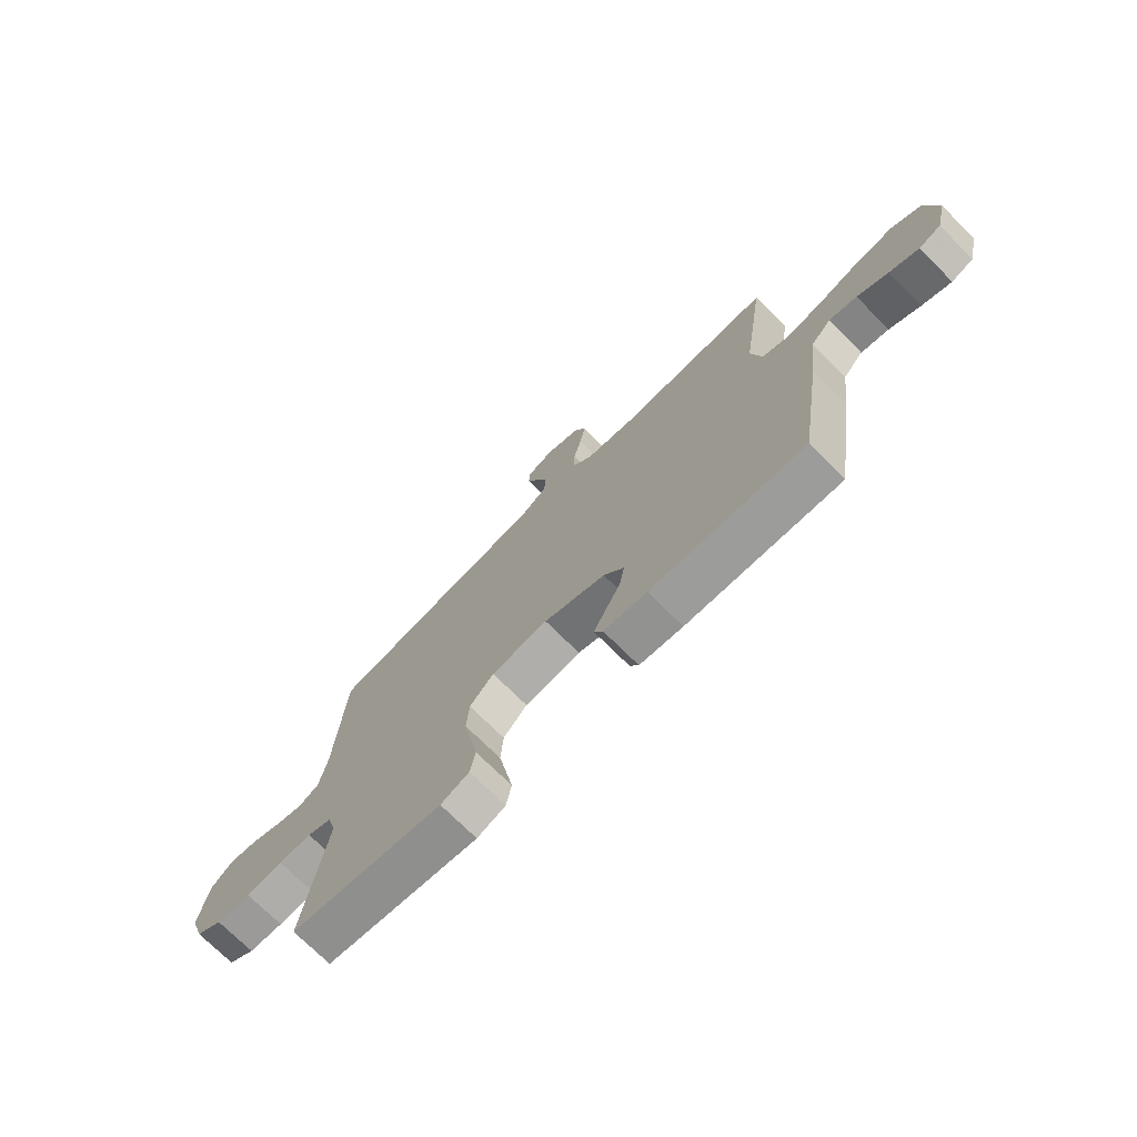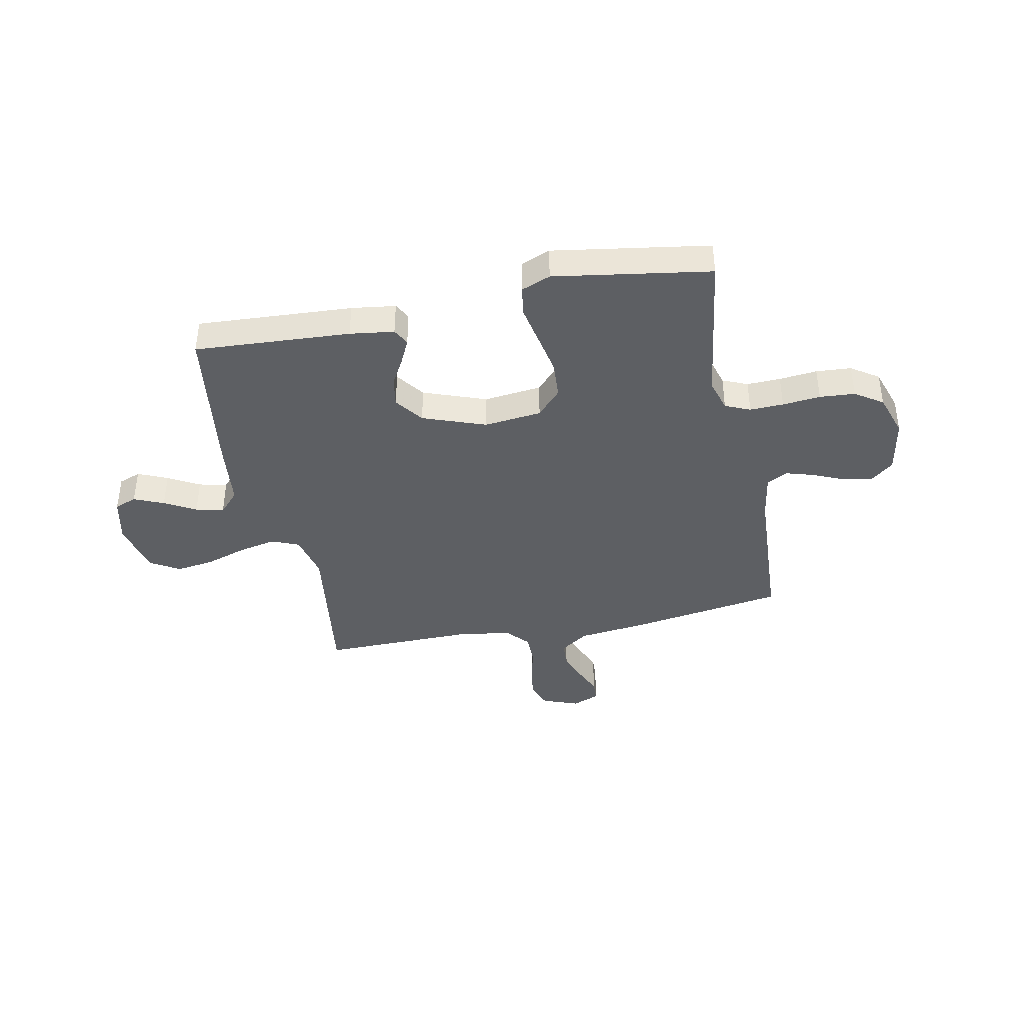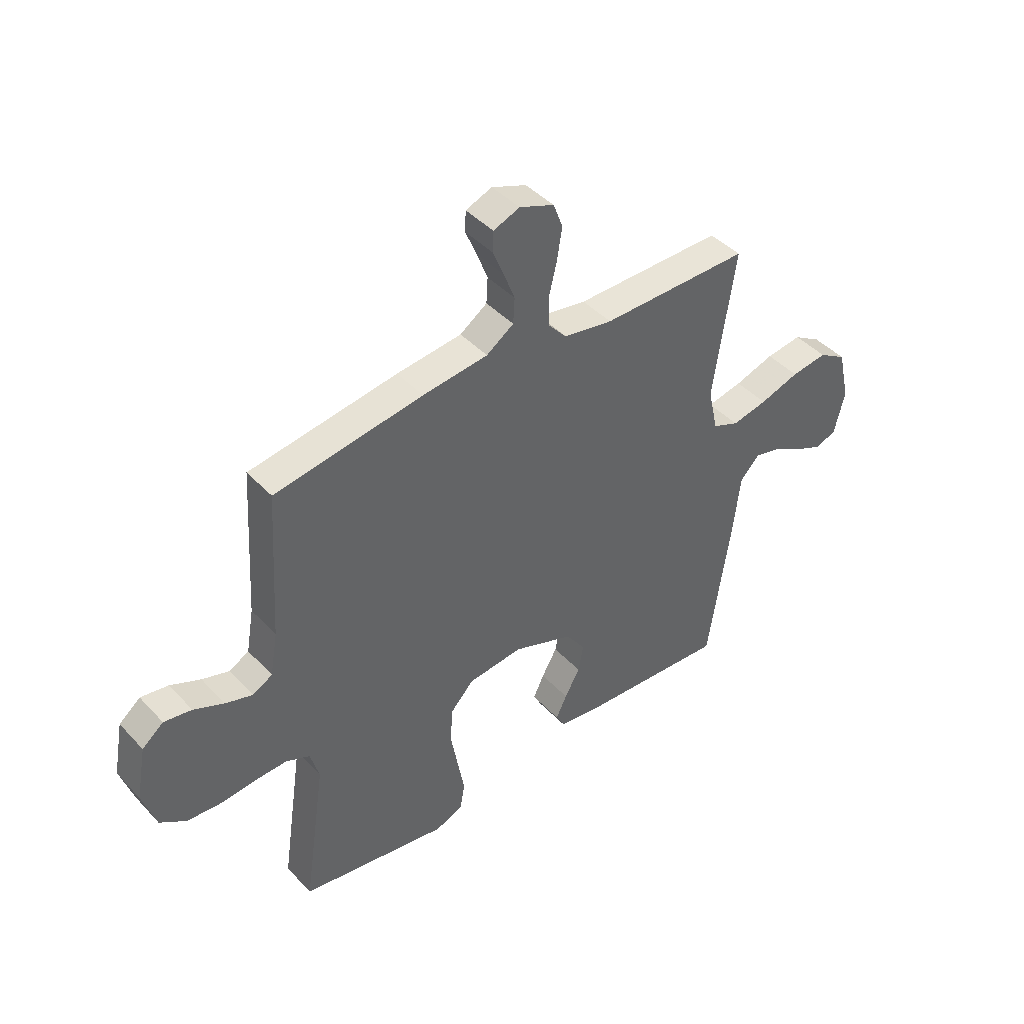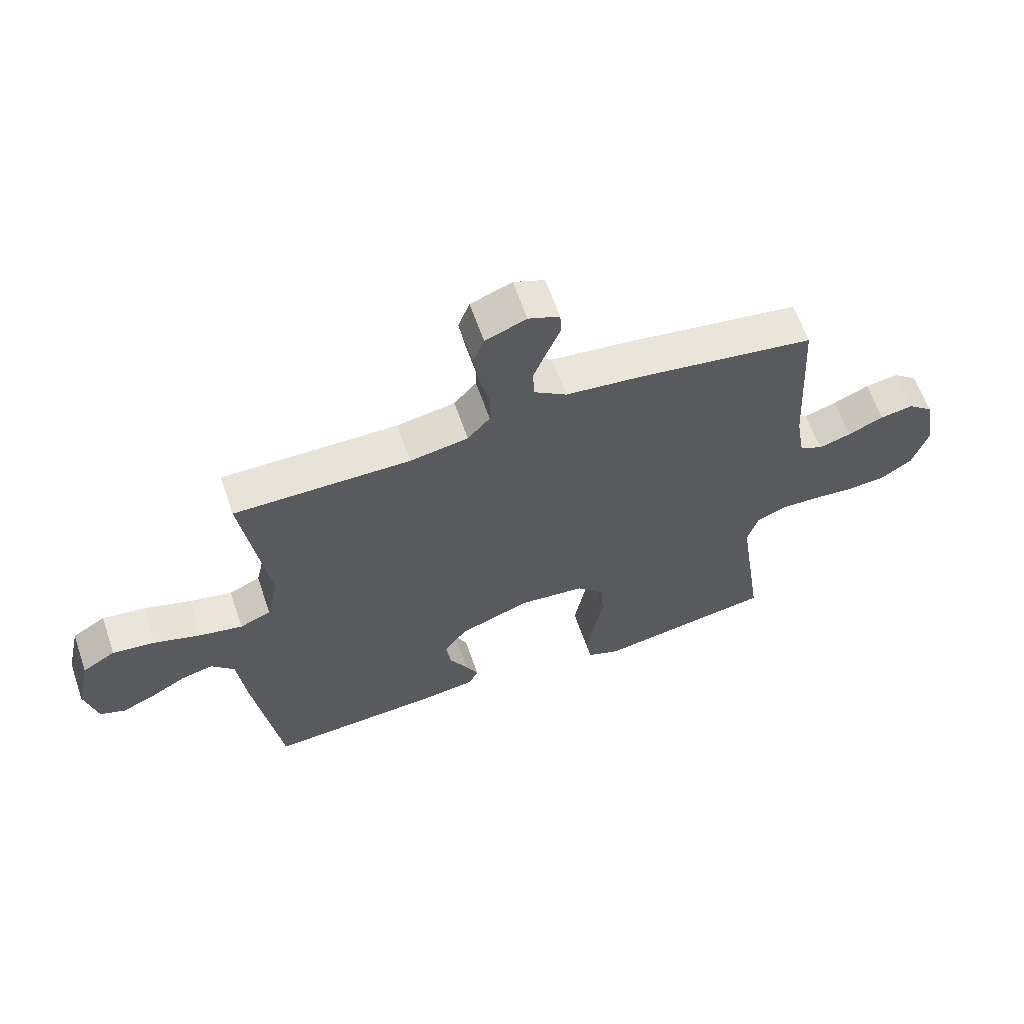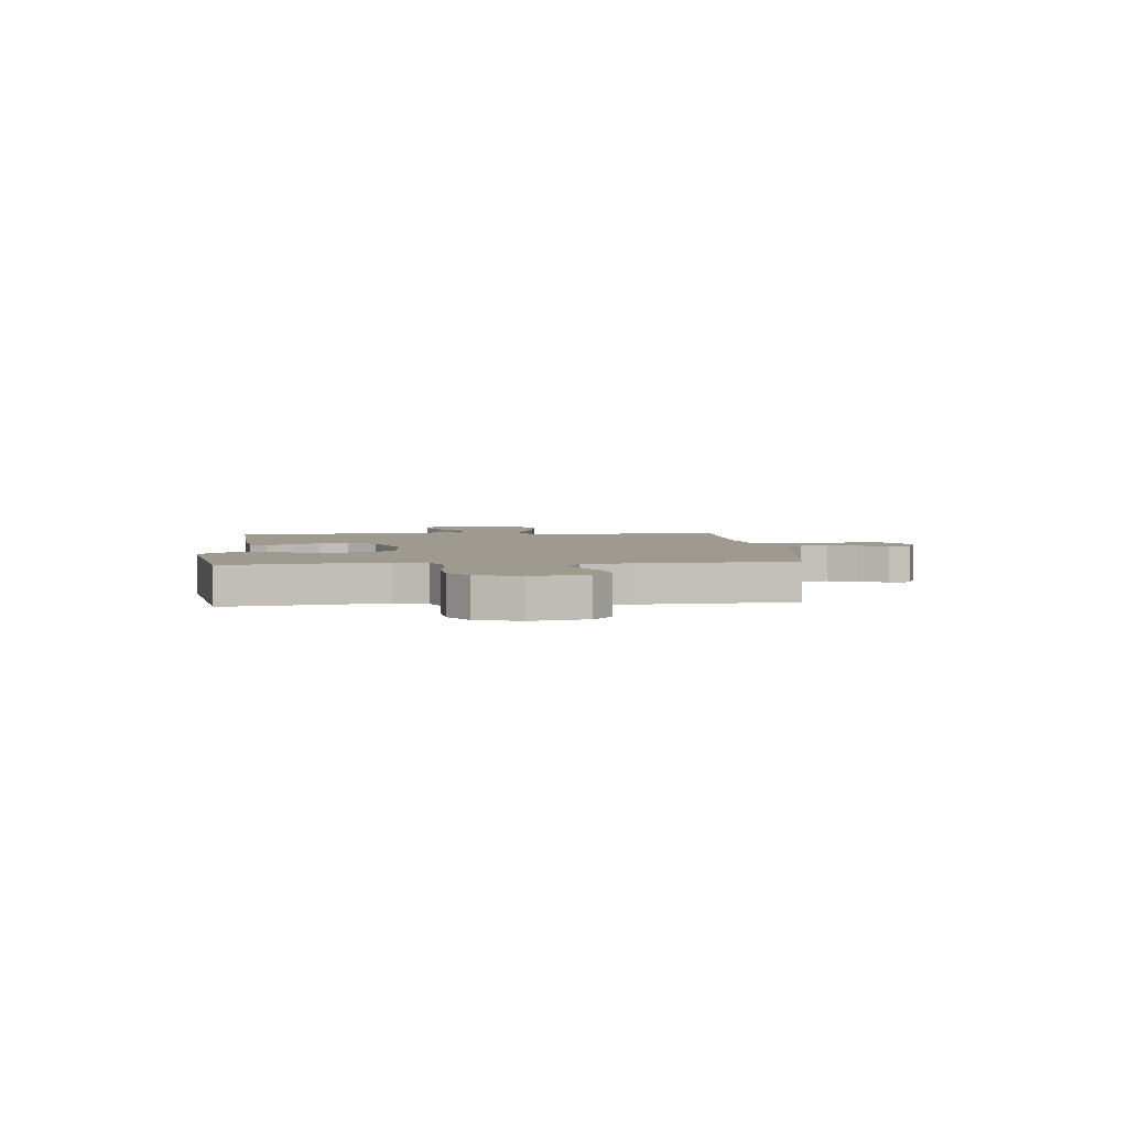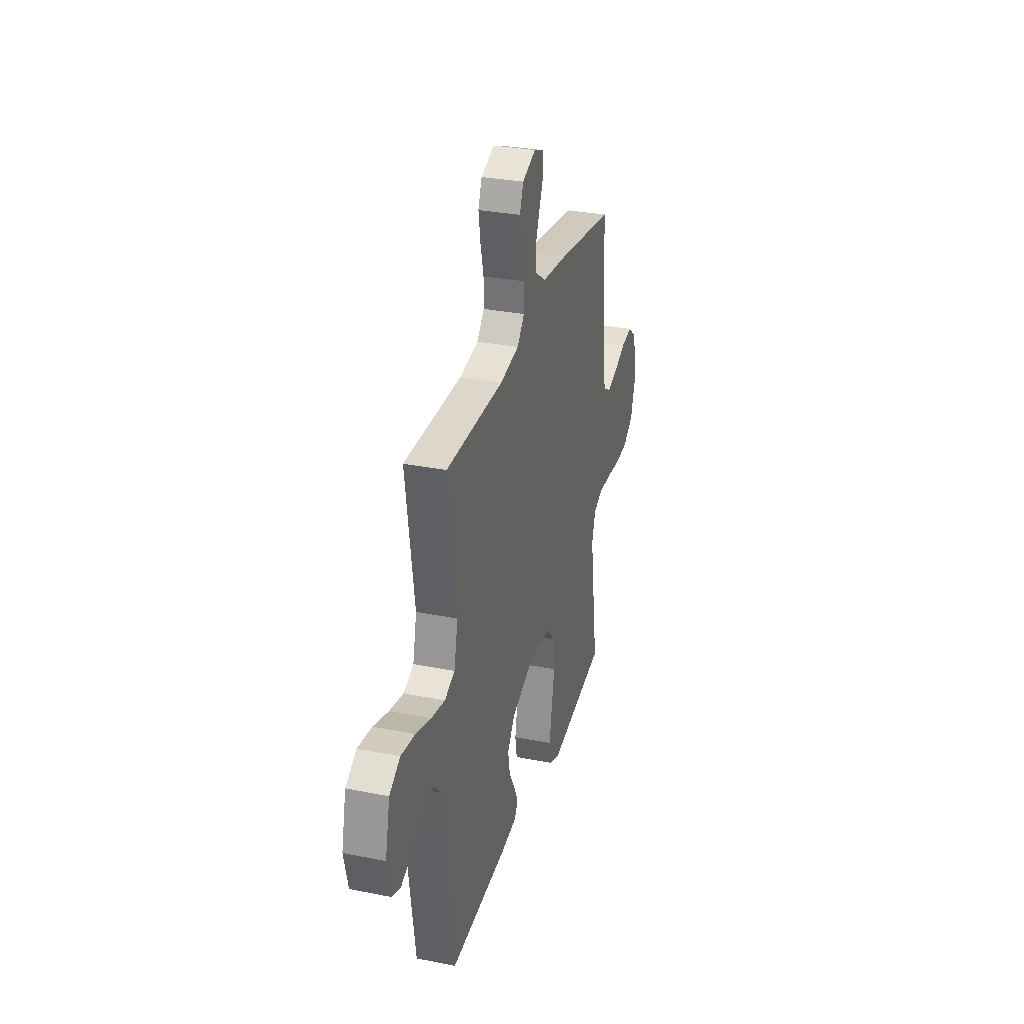
<metadata>
{"format":"obj","ext":"obj","renderer":"f3d","projection":"perspective","resolution":1024,"background":"white","views":[{"elev":-72.9,"azim":45.1,"up":"+Z"},{"elev":-40.0,"azim":-168.3,"up":"+Y"},{"elev":43.0,"azim":-39.1,"up":"+Z"},{"elev":62.4,"azim":160.9,"up":"+Z"},{"elev":3.7,"azim":-95.4,"up":"+Y"},{"elev":31.0,"azim":105.9,"up":"+Z"}]}
</metadata>
<code>
v 0.5 0.07 0.5
v 0.456 0.07 0.2
v 0.476 0.07 0.111
v 0.529 0.07 0.089
v 0.601 0.07 0.104
v 0.681 0.07 0.13
v 0.754 0.07 0.14
v 0.81 0.07 0.106
v 0.834 0.07 0
v 0.813 0.07 -0.088
v 0.77 0.07 -0.104
v 0.713 0.07 -0.079
v 0.653 0.07 -0.045
v 0.599 0.07 -0.032
v 0.56 0.07 -0.074
v 0.545 0.07 -0.2
v 0.5 0.07 -0.5
v 0.2 0.07 -0.481
v 0.115 0.07 -0.469
v 0.098 0.07 -0.437
v 0.12 0.07 -0.391
v 0.151 0.07 -0.336
v 0.161 0.07 -0.279
v 0.121 0.07 -0.224
v 0 0.07 -0.179
v -0.111 0.07 -0.191
v -0.158 0.07 -0.241
v -0.163 0.07 -0.314
v -0.148 0.07 -0.395
v -0.134 0.07 -0.471
v -0.144 0.07 -0.527
v -0.2 0.07 -0.549
v -0.5 0.07 -0.5
v -0.456 0.07 -0.2
v -0.474 0.07 -0.137
v -0.522 0.07 -0.116
v -0.587 0.07 -0.118
v -0.66 0.07 -0.125
v -0.728 0.07 -0.12
v -0.781 0.07 -0.084
v -0.808 0.07 0
v -0.788 0.07 0.108
v -0.745 0.07 0.143
v -0.689 0.07 0.134
v -0.628 0.07 0.107
v -0.573 0.07 0.09
v -0.533 0.07 0.112
v -0.518 0.07 0.2
v -0.5 0.07 0.5
v -0.2 0.07 0.546
v -0.068 0.07 0.561
v -0.013 0.07 0.599
v -0.01 0.07 0.651
v -0.032 0.07 0.708
v -0.055 0.07 0.763
v -0.053 0.07 0.804
v 0 0.07 0.825
v 0.07 0.07 0.798
v 0.089 0.07 0.748
v 0.079 0.07 0.685
v 0.063 0.07 0.618
v 0.063 0.07 0.558
v 0.101 0.07 0.515
v 0.2 0.07 0.498
v 0.5 0 0.5
v 0.456 0 0.2
v 0.476 0 0.111
v 0.529 0 0.089
v 0.601 0 0.104
v 0.681 0 0.13
v 0.754 0 0.14
v 0.81 0 0.106
v 0.834 0 0
v 0.813 0 -0.088
v 0.77 0 -0.104
v 0.713 0 -0.079
v 0.653 0 -0.045
v 0.599 0 -0.032
v 0.56 0 -0.074
v 0.545 0 -0.2
v 0.5 0 -0.5
v 0.2 0 -0.481
v 0.115 0 -0.469
v 0.098 0 -0.437
v 0.12 0 -0.391
v 0.151 0 -0.336
v 0.161 0 -0.279
v 0.121 0 -0.224
v 0 0 -0.179
v -0.111 0 -0.191
v -0.158 0 -0.241
v -0.163 0 -0.314
v -0.148 0 -0.395
v -0.134 0 -0.471
v -0.144 0 -0.527
v -0.2 0 -0.549
v -0.5 0 -0.5
v -0.456 0 -0.2
v -0.474 0 -0.137
v -0.522 0 -0.116
v -0.587 0 -0.118
v -0.66 0 -0.125
v -0.728 0 -0.12
v -0.781 0 -0.084
v -0.808 0 0
v -0.788 0 0.108
v -0.745 0 0.143
v -0.689 0 0.134
v -0.628 0 0.107
v -0.573 0 0.09
v -0.533 0 0.112
v -0.518 0 0.2
v -0.5 0 0.5
v -0.2 0 0.546
v -0.068 0 0.561
v -0.013 0 0.599
v -0.01 0 0.651
v -0.032 0 0.708
v -0.055 0 0.763
v -0.053 0 0.804
v 0 0 0.825
v 0.07 0 0.798
v 0.089 0 0.748
v 0.079 0 0.685
v 0.063 0 0.618
v 0.063 0 0.558
v 0.101 0 0.515
v 0.2 0 0.498
f 59 60 61
f 58 59 61
f 57 58 61
f 56 57 61
f 55 56 61
f 54 55 61
f 53 54 61 62
f 52 53 62
f 51 52 62 63
f 50 51 63
f 49 50 63
f 48 49 63
f 43 44 45
f 42 43 45
f 41 42 45
f 40 41 45
f 39 40 45
f 38 39 45
f 37 38 45
f 36 37 45 46
f 35 36 46 47
f 32 33 34
f 31 32 34
f 30 31 34
f 29 30 34
f 28 29 34
f 35 47 48
f 34 35 48
f 28 34 48
f 27 28 48
f 20 21 22
f 19 20 22
f 18 19 22
f 17 18 22
f 16 17 22
f 15 16 22
f 14 15 22 23
f 11 12 13
f 10 11 13
f 9 10 13
f 8 9 13
f 7 8 13
f 6 7 13
f 5 6 13
f 4 5 13 14
f 14 23 24
f 4 14 24
f 3 4 24
f 64 1 2
f 48 63 64
f 27 48 64
f 26 27 64
f 64 2 3
f 26 64 3
f 25 26 3
f 3 24 25
f 125 124 123
f 125 123 122
f 125 122 121
f 125 121 120
f 125 120 119
f 125 119 118
f 126 125 118 117
f 126 117 116
f 127 126 116 115
f 127 115 114
f 127 114 113
f 127 113 112
f 109 108 107
f 109 107 106
f 109 106 105
f 109 105 104
f 109 104 103
f 109 103 102
f 109 102 101
f 110 109 101 100
f 111 110 100 99
f 98 97 96
f 98 96 95
f 98 95 94
f 98 94 93
f 98 93 92
f 112 111 99
f 112 99 98
f 112 98 92
f 112 92 91
f 86 85 84
f 86 84 83
f 86 83 82
f 86 82 81
f 86 81 80
f 86 80 79
f 87 86 79 78
f 77 76 75
f 77 75 74
f 77 74 73
f 77 73 72
f 77 72 71
f 77 71 70
f 77 70 69
f 78 77 69 68
f 88 87 78
f 88 78 68
f 88 68 67
f 66 65 128
f 128 127 112
f 128 112 91
f 128 91 90
f 67 66 128
f 67 128 90
f 67 90 89
f 89 88 67
f 1 65 66 2
f 2 66 67 3
f 3 67 68 4
f 4 68 69 5
f 5 69 70 6
f 6 70 71 7
f 7 71 72 8
f 8 72 73 9
f 9 73 74 10
f 10 74 75 11
f 11 75 76 12
f 12 76 77 13
f 13 77 78 14
f 14 78 79 15
f 15 79 80 16
f 16 80 81 17
f 17 81 82 18
f 18 82 83 19
f 19 83 84 20
f 20 84 85 21
f 21 85 86 22
f 22 86 87 23
f 23 87 88 24
f 24 88 89 25
f 25 89 90 26
f 26 90 91 27
f 27 91 92 28
f 28 92 93 29
f 29 93 94 30
f 30 94 95 31
f 31 95 96 32
f 32 96 97 33
f 33 97 98 34
f 34 98 99 35
f 35 99 100 36
f 36 100 101 37
f 37 101 102 38
f 38 102 103 39
f 39 103 104 40
f 40 104 105 41
f 41 105 106 42
f 42 106 107 43
f 43 107 108 44
f 44 108 109 45
f 45 109 110 46
f 46 110 111 47
f 47 111 112 48
f 48 112 113 49
f 49 113 114 50
f 50 114 115 51
f 51 115 116 52
f 52 116 117 53
f 53 117 118 54
f 54 118 119 55
f 55 119 120 56
f 56 120 121 57
f 57 121 122 58
f 58 122 123 59
f 59 123 124 60
f 60 124 125 61
f 61 125 126 62
f 62 126 127 63
f 63 127 128 64
f 64 128 65 1

</code>
